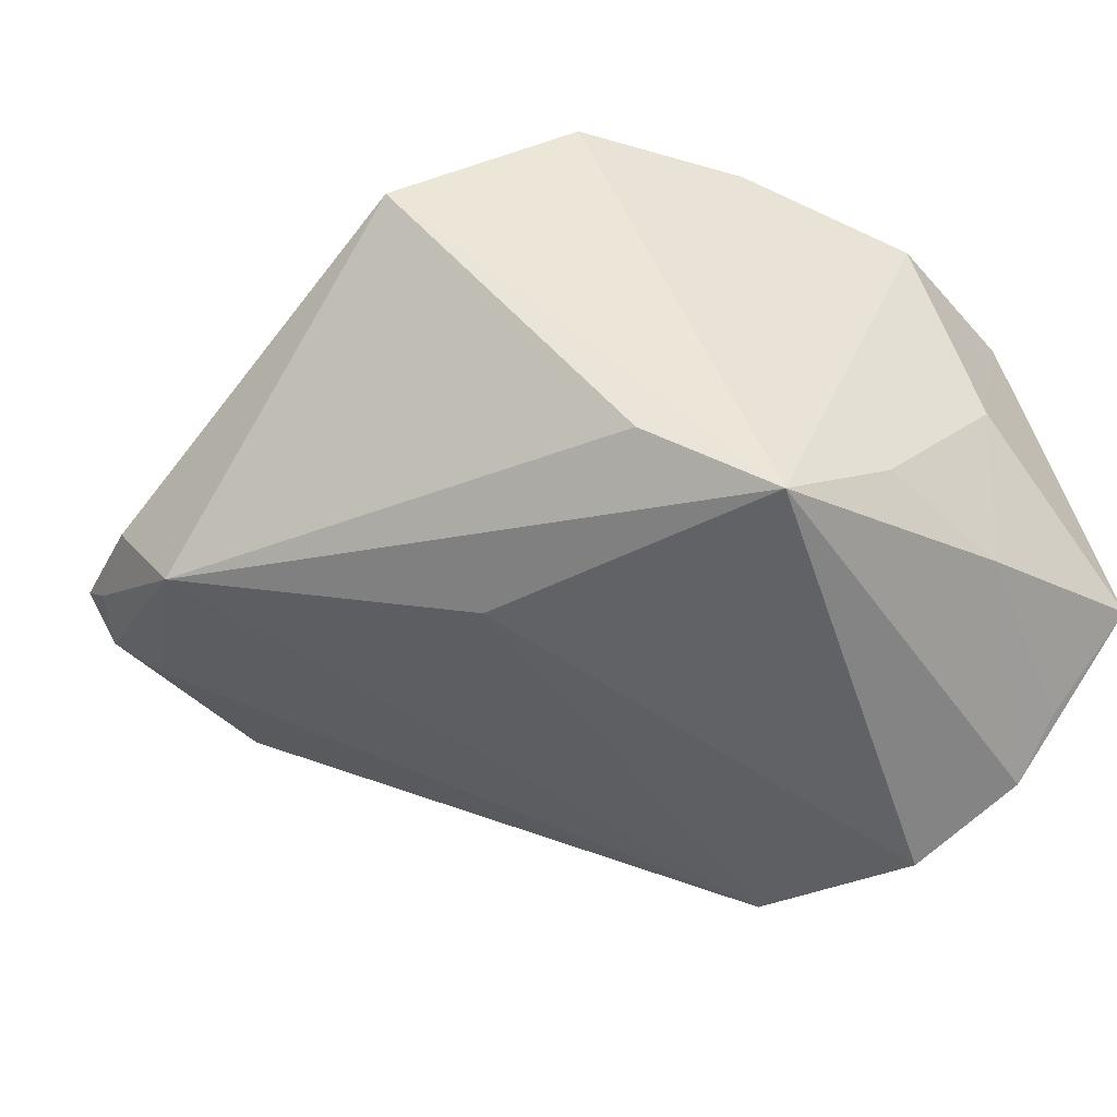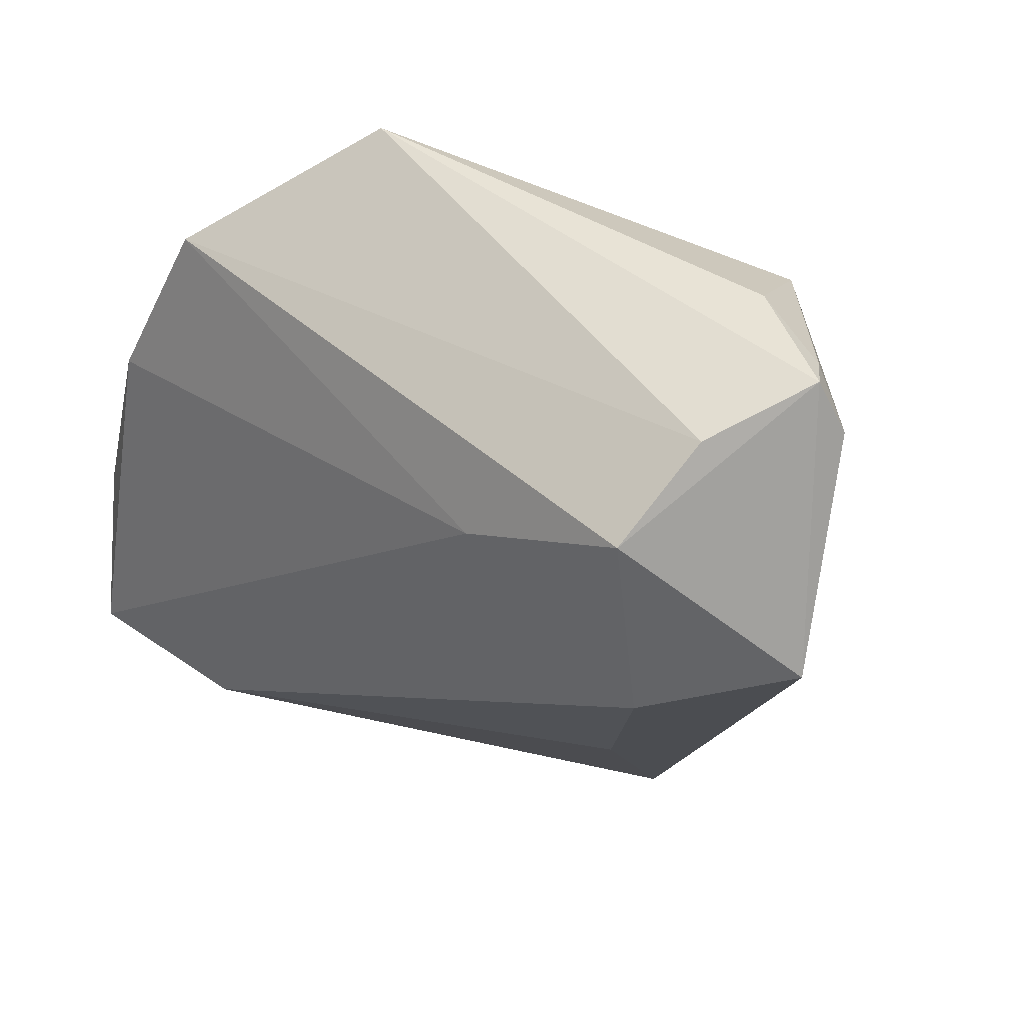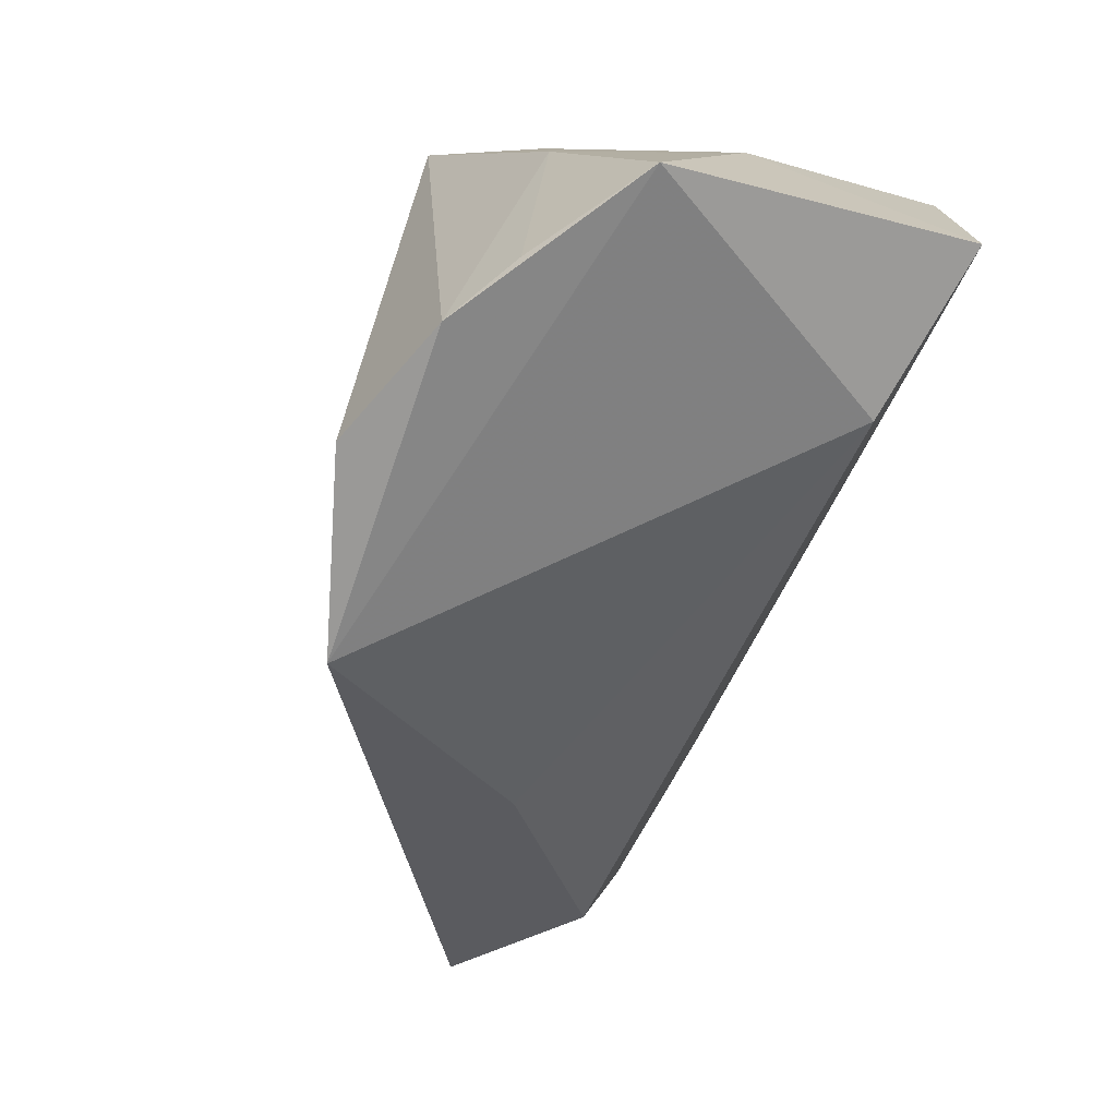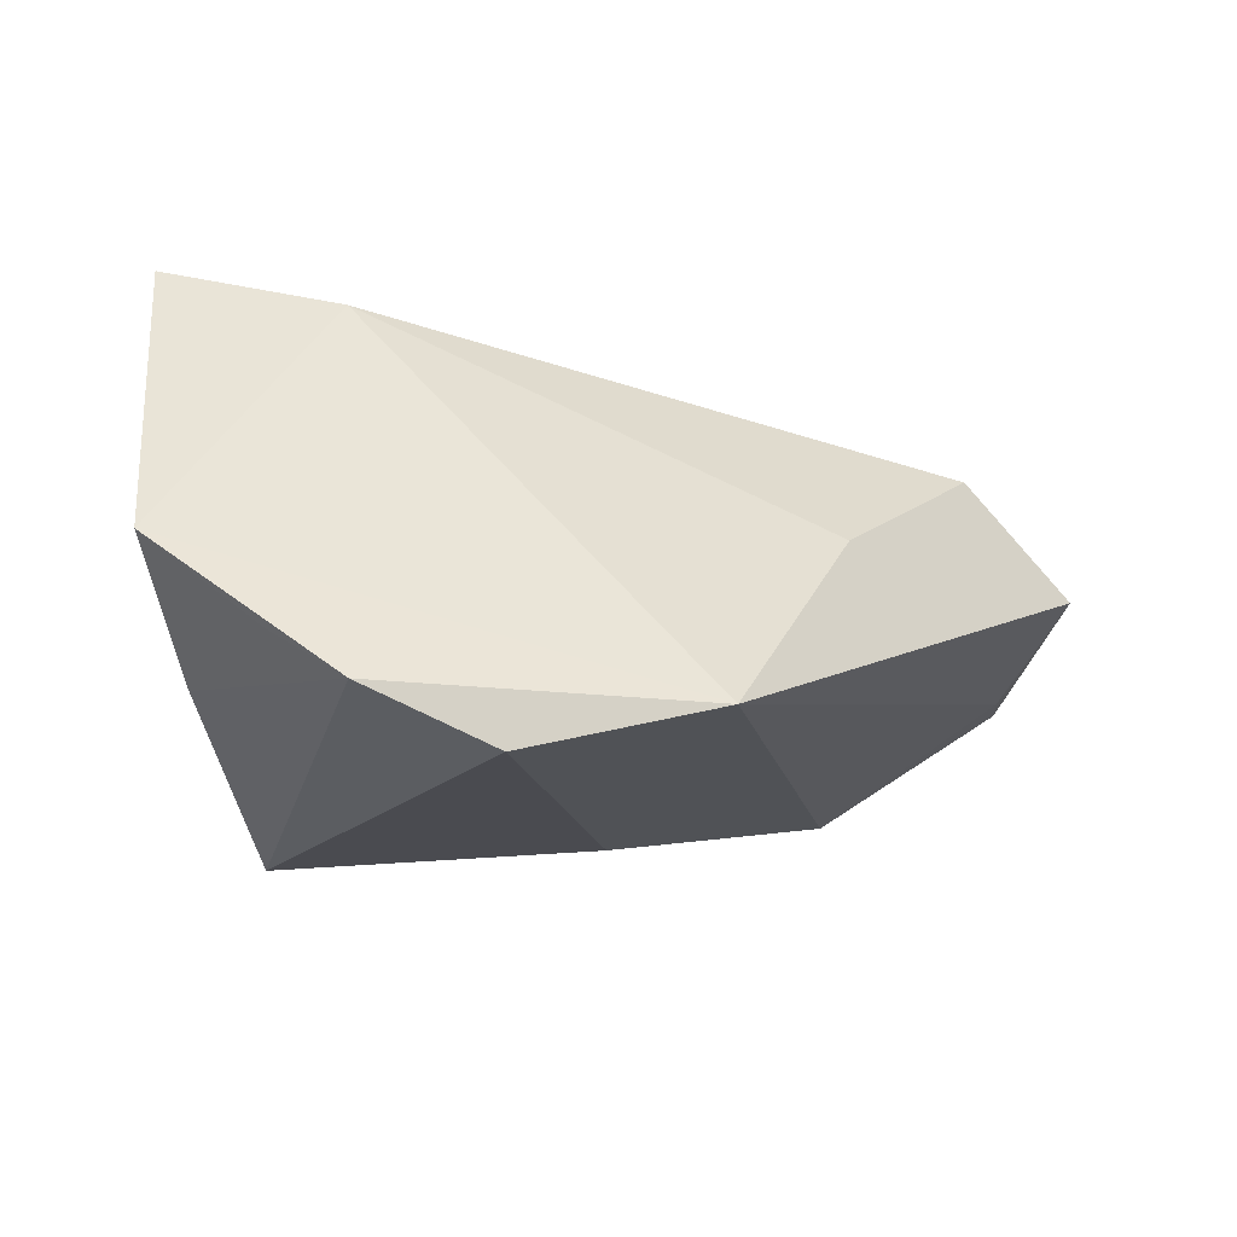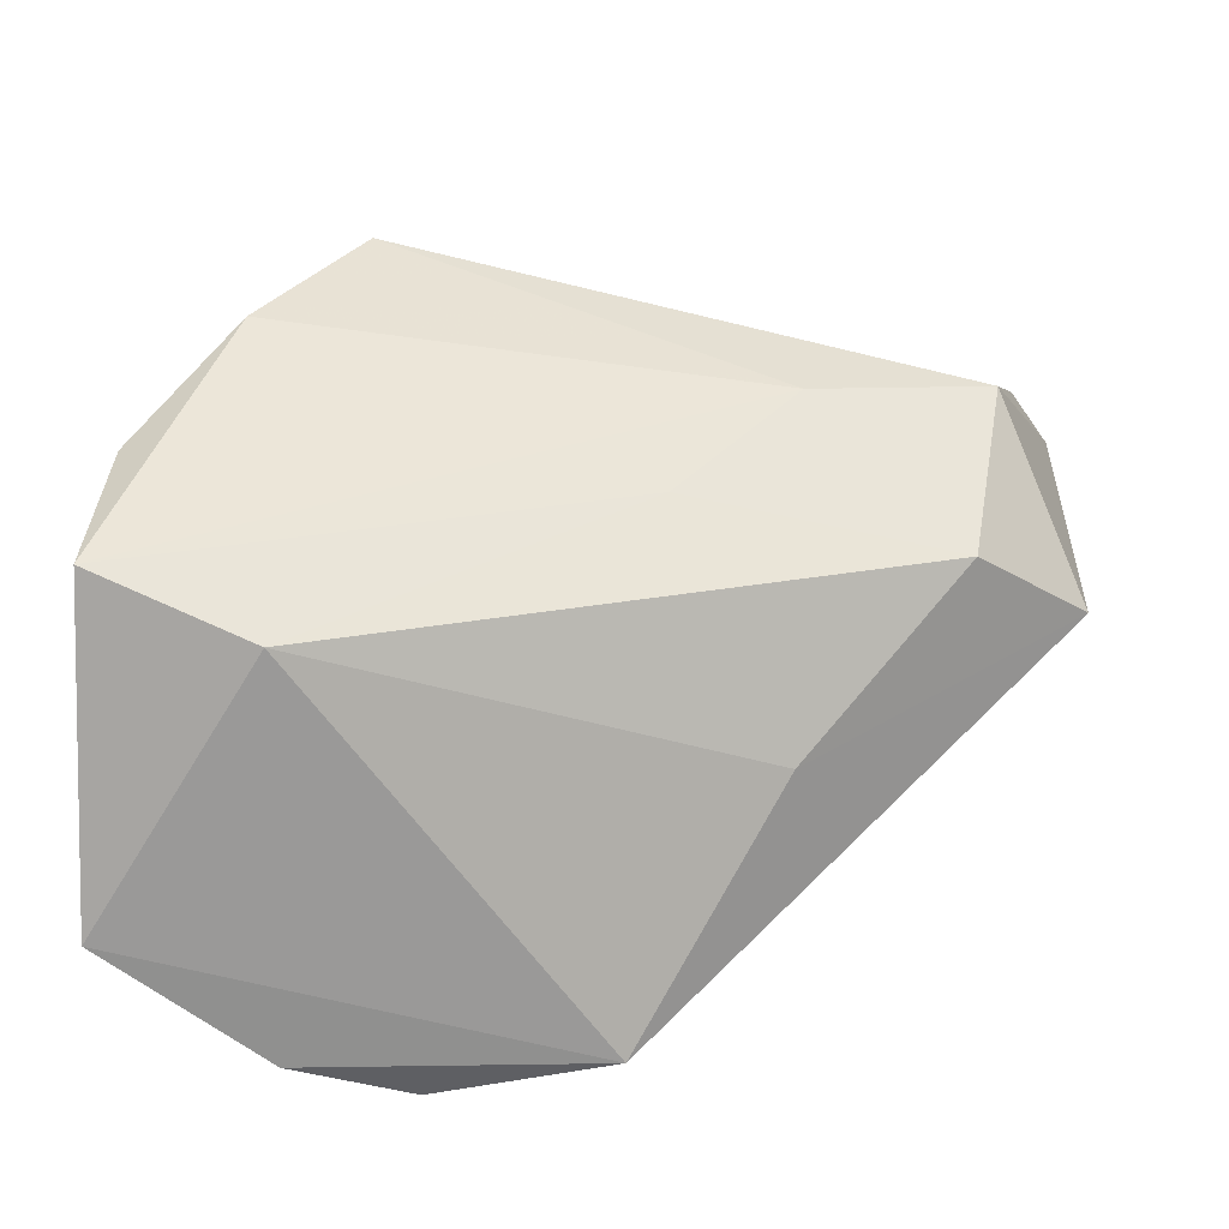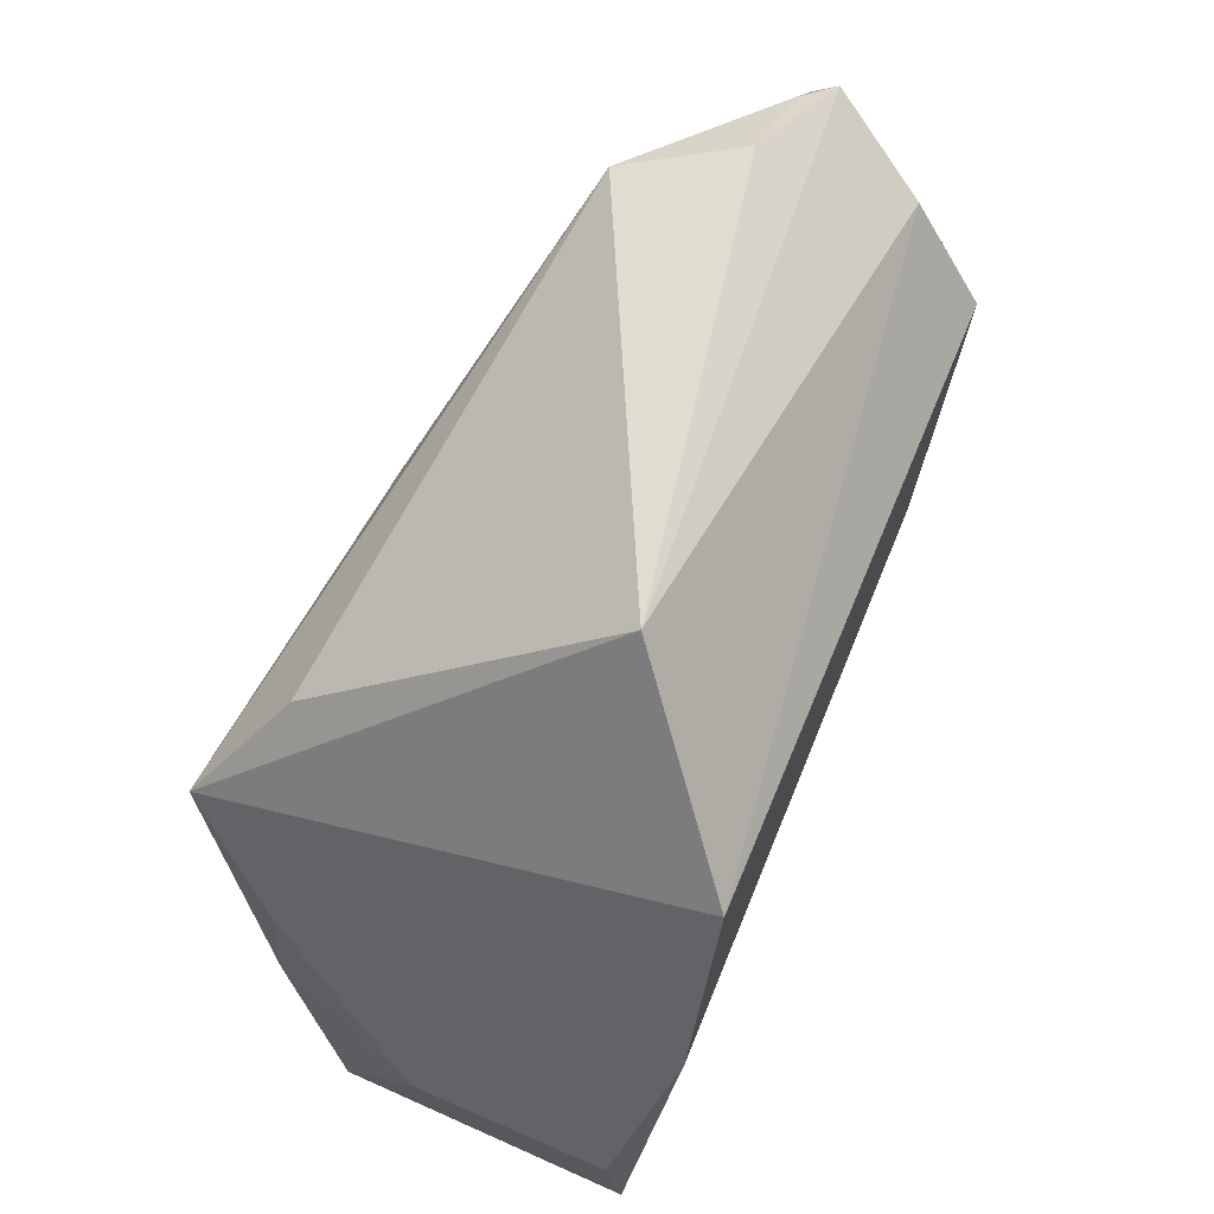
<metadata>
{"format":"obj","ext":"obj","renderer":"f3d","projection":"perspective","resolution":1024,"background":"white","views":[{"elev":-53.8,"azim":-141.5,"up":"+Z"},{"elev":23.8,"azim":48.6,"up":"+Y"},{"elev":-72.5,"azim":-108.8,"up":"+Y"},{"elev":-17.7,"azim":-9.3,"up":"+Z"},{"elev":43.4,"azim":3.4,"up":"+Z"},{"elev":74.4,"azim":-64.1,"up":"+Y"}]}
</metadata>
<code>
v 0.0369 0.03416 -0.01483
v -0.02962 0.008631 -0.0278
v -0.03328 0.01549 0.0269
v 0.0106 -0.04323 -0.02216
v 0.04373 0.03668 -0.003025
v -0.03201 -0.04342 -0.01721
v -0.02217 0.03324 0.02496
v 0.007517 0.0129 -0.0233
v -0.02465 -0.04591 -0.02217
v -0.02499 -0.02876 0.02106
v 0.04983 0.02615 0.01204
v 0.05522 0.03128 0.0007518
v -0.04364 -0.003835 0.0239
v -0.01058 -0.04433 -0.0278
v 0.02662 -0.02315 0.001386
v -0.01939 0.02045 -0.02061
v -0.005387 0.04698 0.008683
v 0.05213 0.03147 -0.002626
v -0.03848 -0.02068 -0.01681
v -0.04389 -0.04258 -0.008194
v -0.04389 -0.02329 0.02582
v -0.04389 -0.01545 0.001892
v -0.03614 -0.00334 -0.01658
v 0.05463 0.01866 -0.002808
v 0.04446 -0.005287 0.01536
v 0.01267 -0.004049 0.02138
v 0.05755 -0.0005322 0.003622
v 0.05627 0.02526 -0.00238
v 0.04699 0.01602 0.02079
v 0.02618 0.01131 0.02318
f 11 17 7
f 29 11 7
f 25 27 29
f 2 8 14
f 2 17 16
f 7 17 2
f 14 8 4
f 17 11 12
f 12 27 28
f 12 29 27
f 11 29 12
f 25 29 26
f 16 17 1
f 1 2 16
f 8 2 1
f 1 4 8
f 9 2 14
f 14 4 9
f 9 4 20
f 22 20 21
f 21 13 22
f 7 2 3
f 3 2 13
f 3 13 21
f 15 27 25
f 15 4 27
f 28 27 24
f 27 4 24
f 24 1 28
f 4 1 24
f 21 26 30
f 30 26 29
f 30 3 21
f 30 29 7
f 7 3 30
f 17 12 5
f 5 1 17
f 18 12 28
f 28 1 18
f 18 5 12
f 1 5 18
f 2 9 19
f 20 22 19
f 13 2 23
f 23 22 13
f 2 19 23
f 23 19 22
f 6 9 20
f 20 19 6
f 6 19 9
f 20 4 10
f 4 15 10
f 21 20 10
f 10 15 25
f 10 26 21
f 25 26 10

</code>
